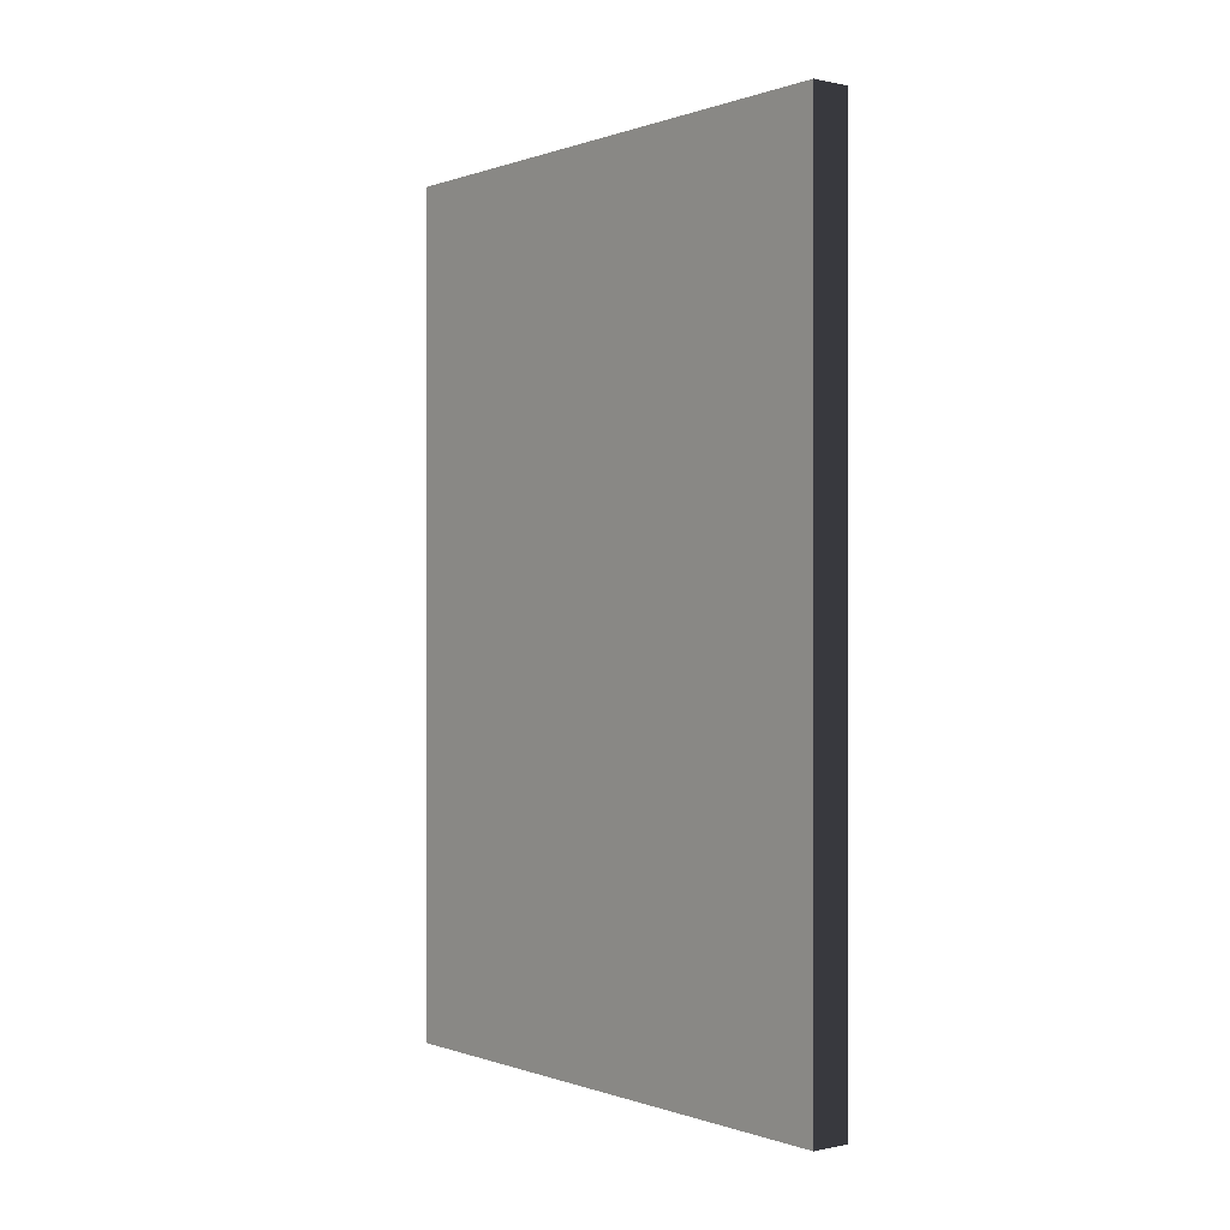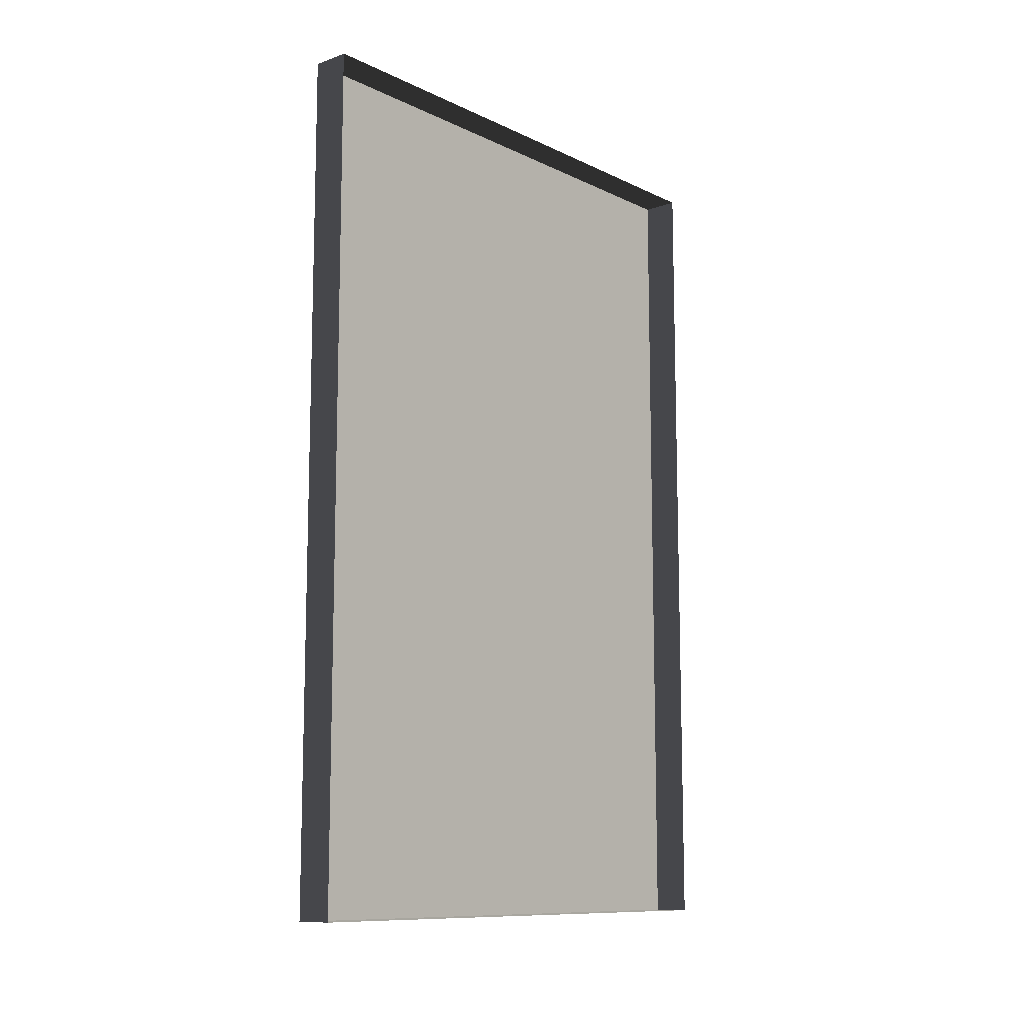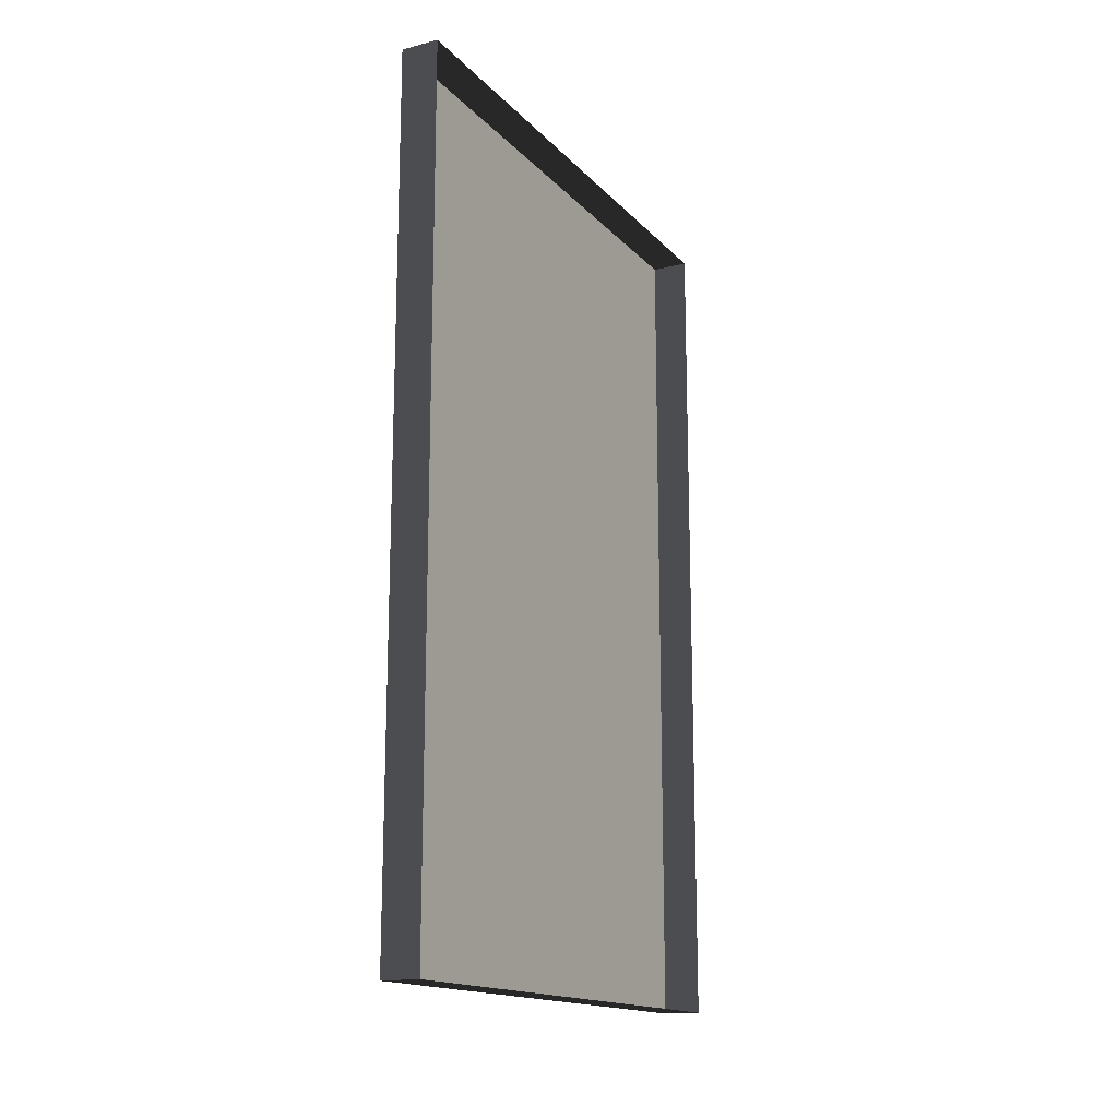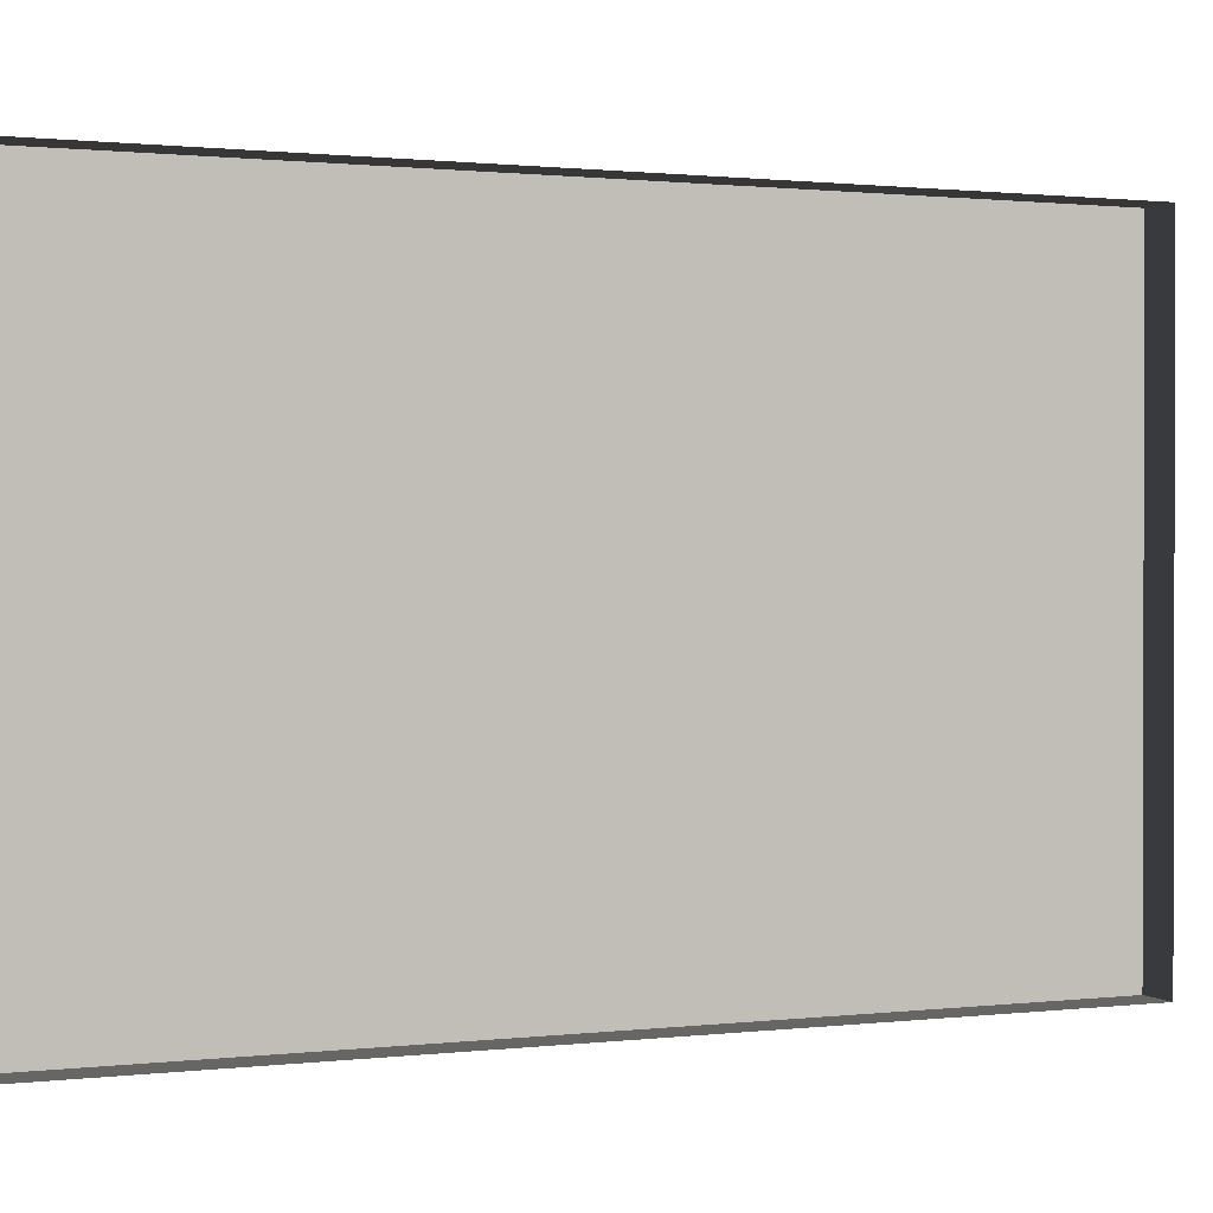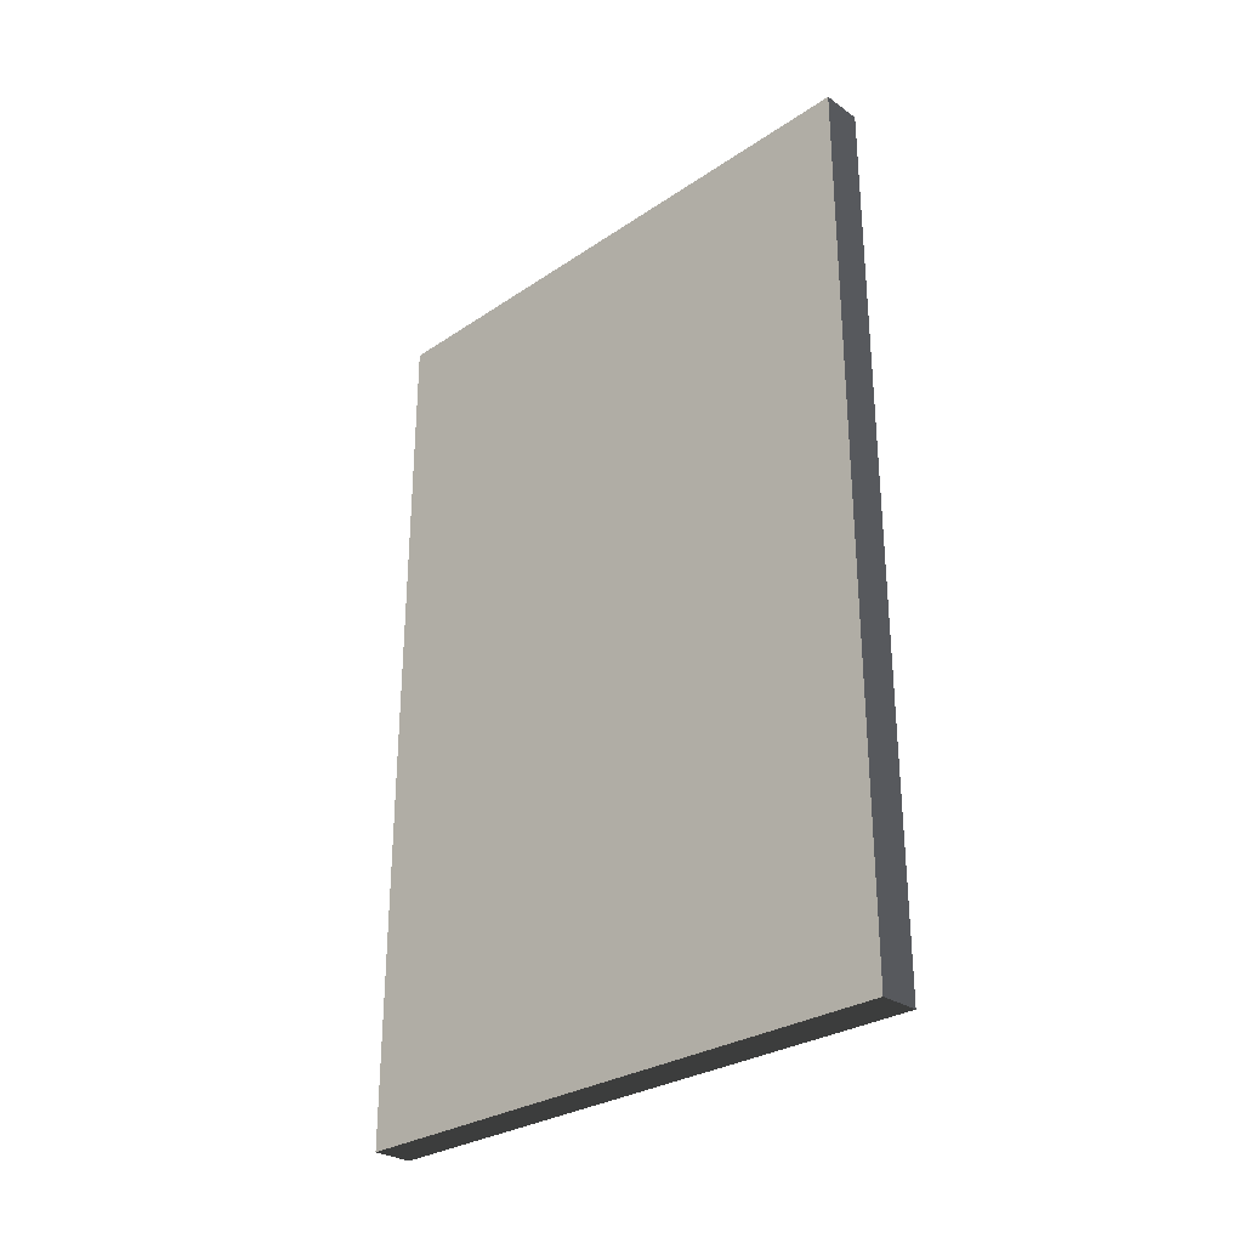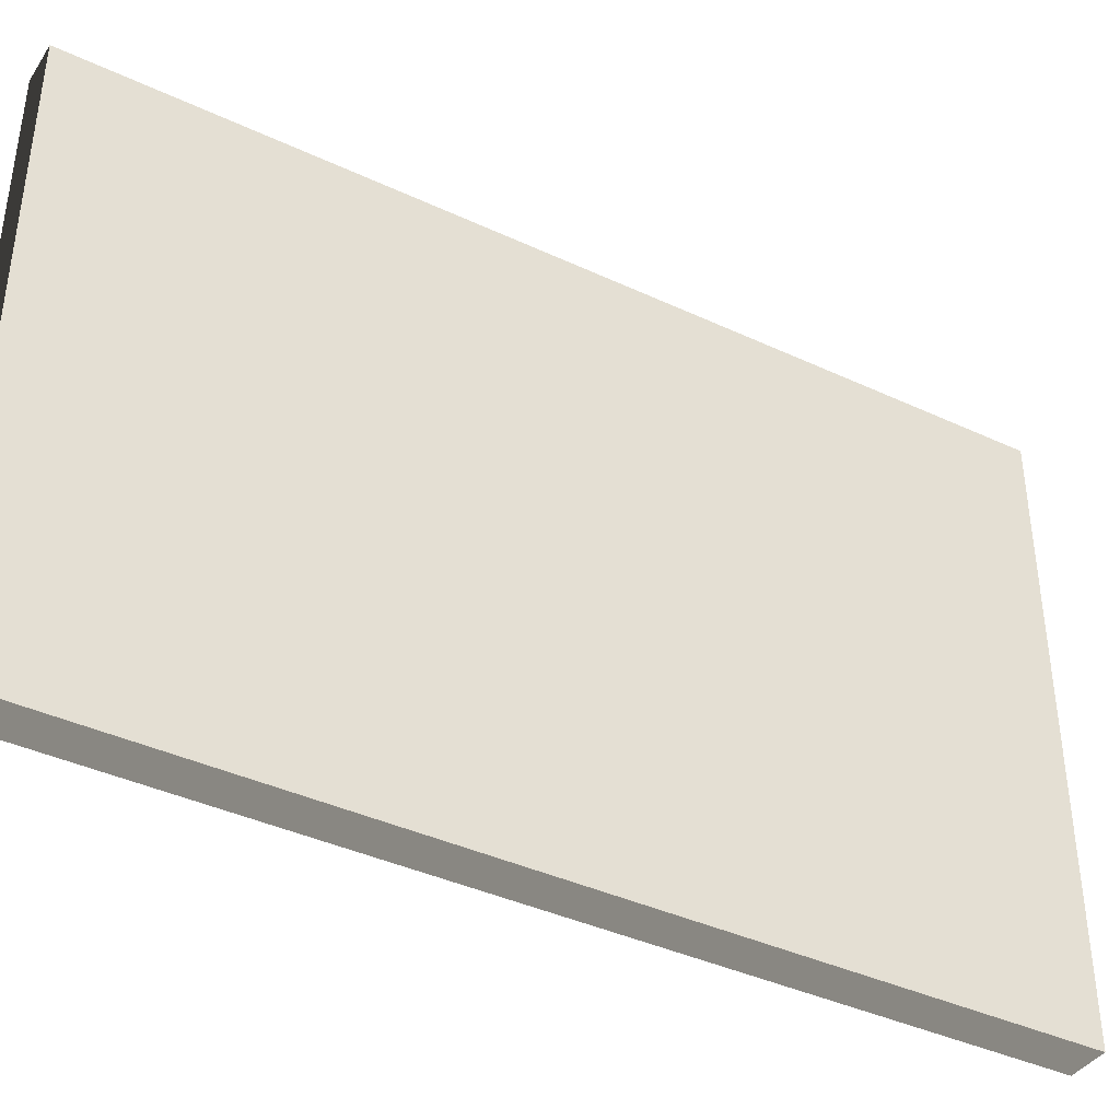
<metadata>
{"format":"obj","ext":"obj","renderer":"f3d","projection":"perspective","resolution":1024,"background":"white","views":[{"elev":0.0,"azim":141.9,"up":"+Z"},{"elev":-10.8,"azim":-139.1,"up":"+Z"},{"elev":-15.9,"azim":-152.5,"up":"+Z"},{"elev":0.9,"azim":-113.8,"up":"+Y"},{"elev":-29.5,"azim":134.4,"up":"+Z"},{"elev":-39.7,"azim":59.9,"up":"+Y"}]}
</metadata>
<code>
v -0.9378 5.081 -0.1056
v -0.9378 5.081 -2.376
v -0.9378 3.59 -2.376
v -0.9378 3.59 -0.1056
v -0.9378 5.081 -0.1056
v -0.9378 3.59 -0.1056
v -1.039 3.59 -0.1056
v -1.039 5.081 -0.1056
v -0.9378 3.59 -0.1056
v -0.9378 3.59 -2.376
v -1.039 3.59 -2.376
v -1.039 3.59 -0.1056
v -0.9378 5.081 -2.376
v -0.9378 5.081 -0.1056
v -1.039 5.081 -0.1056
v -1.039 5.081 -2.376
v -0.9378 3.59 -2.376
v -0.9378 5.081 -2.376
v -1.039 5.081 -2.376
v -1.039 3.59 -2.376
g Building_small_t1.101_35073_378
f 1 3 2
f 1 4 3
f 5 7 6
f 5 8 7
f 9 11 10
f 9 12 11
f 13 15 14
f 13 16 15
f 17 19 18
f 17 20 19

</code>
